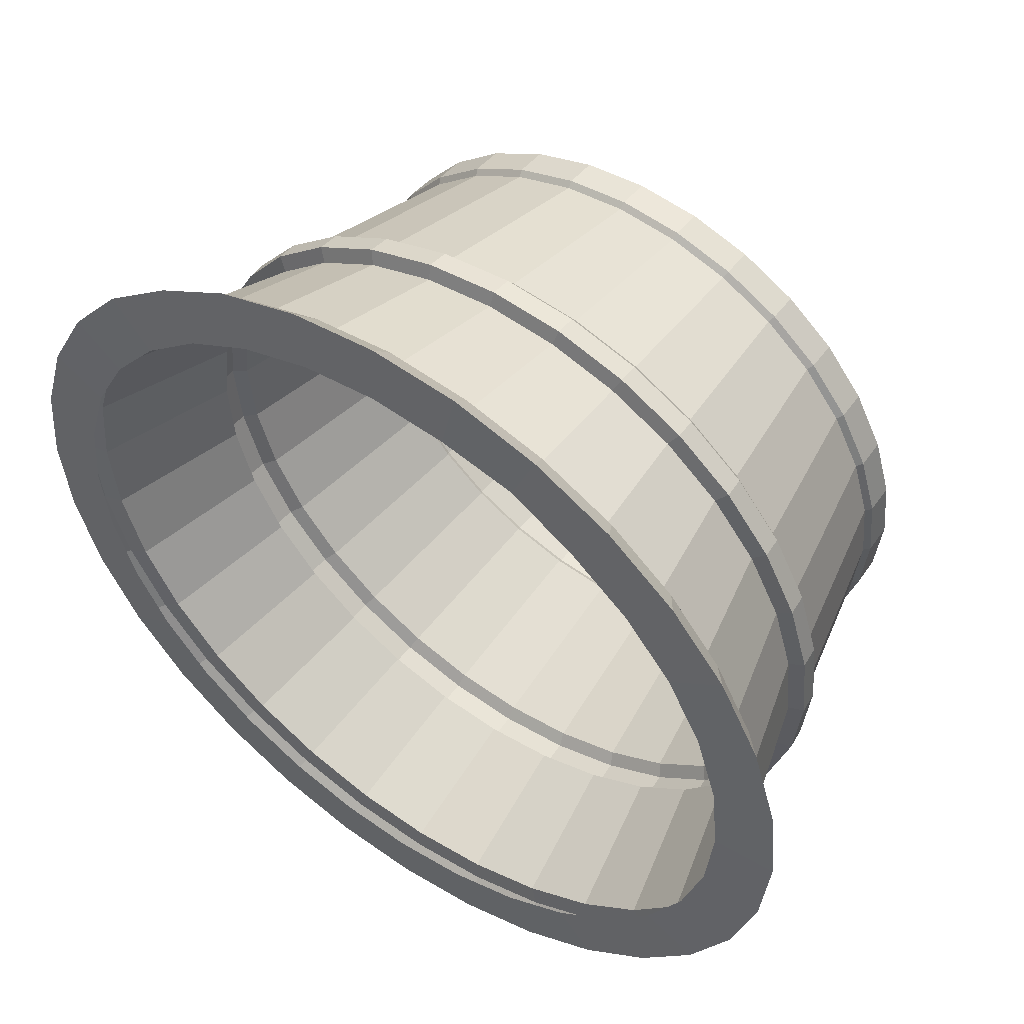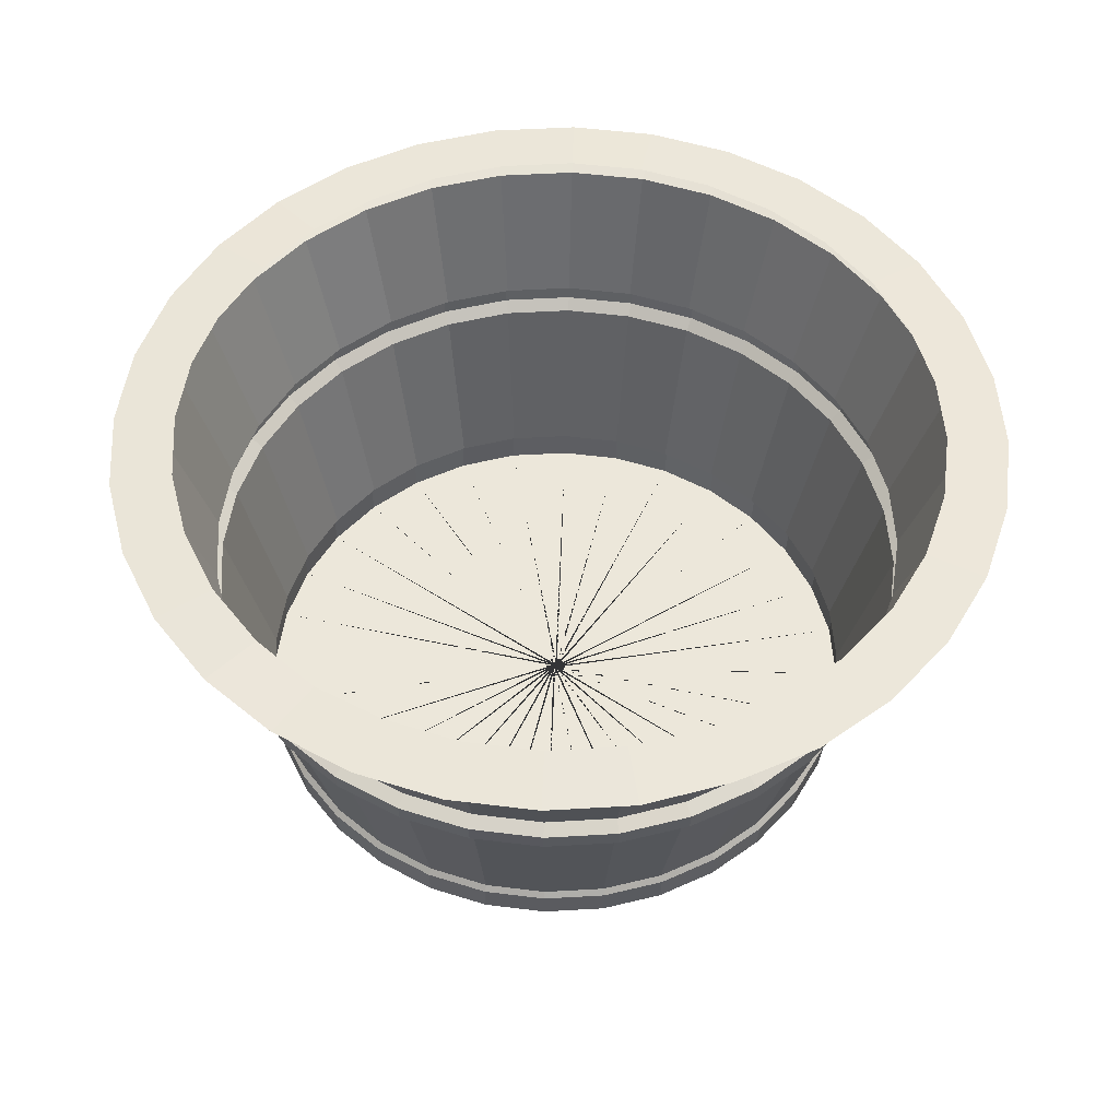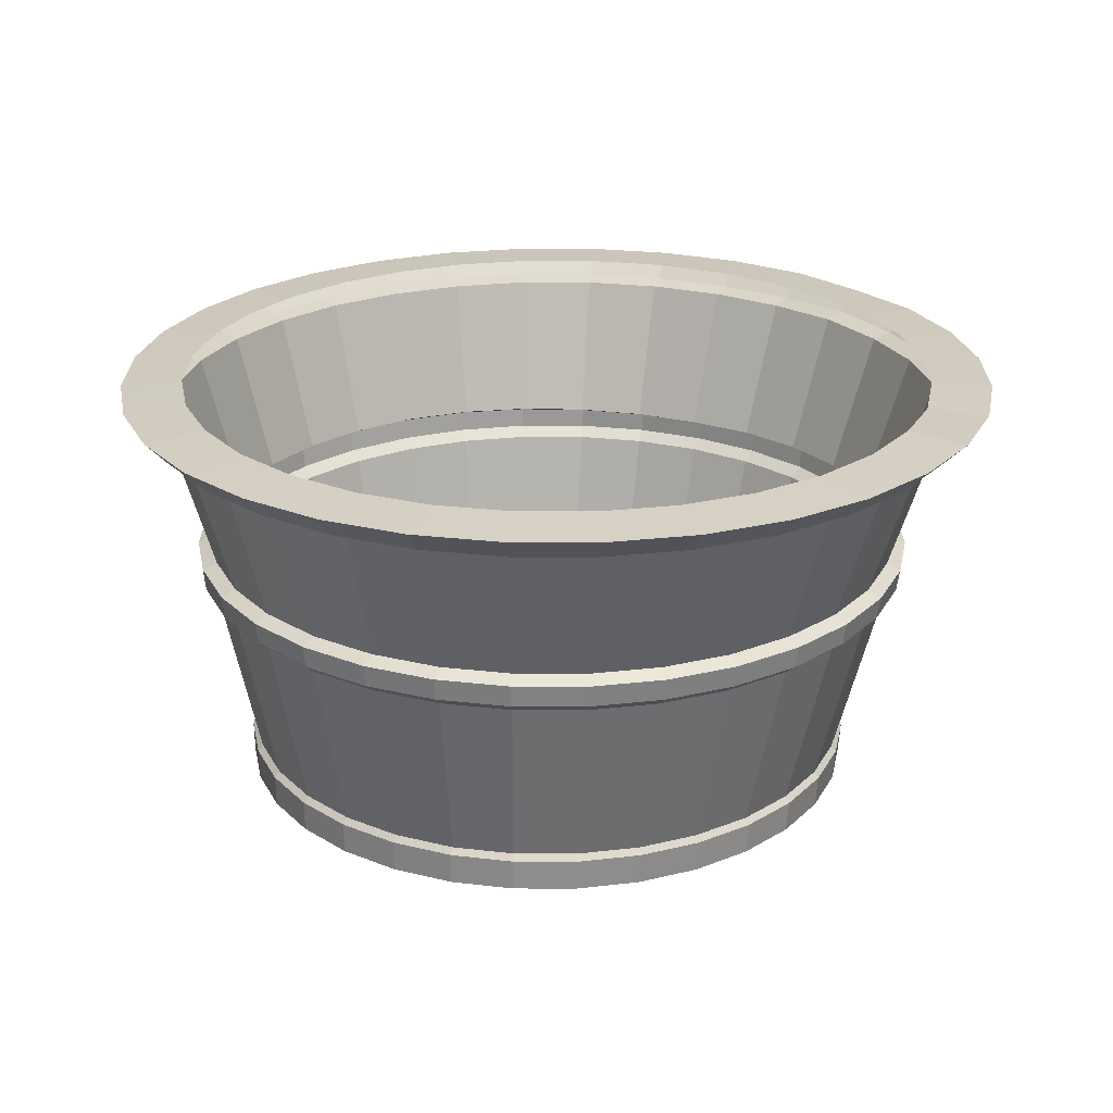
<metadata>
{"format":"obj","ext":"obj","renderer":"f3d","projection":"perspective","resolution":1024,"background":"white","views":[{"elev":52.1,"azim":-144.9,"up":"+Z"},{"elev":51.9,"azim":13.3,"up":"+Y"},{"elev":23.8,"azim":-95.5,"up":"+Y"}]}
</metadata>
<code>
o Circle
v -0.2011 0.03231 -1.26
v -0.4558 0.03231 -1.235
v -0.7008 0.03231 -1.161
v -0.9265 0.03231 -1.04
v -1.124 0.03231 -0.8777
v -1.287 0.03231 -0.6798
v -1.407 0.03231 -0.4541
v -1.482 0.03231 -0.2092
v -1.507 0.03231 0.0455
v -1.482 0.03231 0.3002
v -1.407 0.03231 0.5451
v -1.287 0.03231 0.7708
v -1.124 0.03231 0.9687
v -0.9265 0.03231 1.131
v -0.7008 0.03231 1.252
v -0.4558 0.03231 1.326
v -0.2011 0.03231 1.351
v 0.05356 0.03231 1.326
v 0.2985 0.03231 1.252
v 0.5242 0.03231 1.131
v 0.722 0.03231 0.9687
v 0.8844 0.03231 0.7708
v 1.005 0.03231 0.5451
v 1.079 0.03231 0.3002
v 1.104 0.03231 0.0455
v 1.079 0.03231 -0.2092
v 1.005 0.03231 -0.4541
v 0.8844 0.03231 -0.6798
v 0.722 0.03231 -0.8777
v 0.5242 0.03231 -1.04
v 0.2985 0.03231 -1.161
v 0.05356 0.03231 -1.235
v -0.169 1.773 -1.481
v -0.4763 1.773 -1.45
v -0.7718 1.773 -1.361
v -1.044 1.773 -1.215
v -1.283 1.773 -1.019
v -1.479 1.773 -0.7807
v -1.624 1.773 -0.5084
v -1.714 1.773 -0.2129
v -1.744 1.773 0.09436
v -1.714 1.773 0.4016
v -1.624 1.773 0.6971
v -1.479 1.773 0.9694
v -1.283 1.773 1.208
v -1.044 1.773 1.404
v -0.7715 1.761 1.549
v -0.4763 1.773 1.639
v -0.169 1.773 1.669
v 0.1383 1.773 1.639
v 0.4337 1.773 1.549
v 0.706 1.771 1.404
v 0.9447 1.773 1.208
v 1.141 1.773 0.9694
v 1.286 1.773 0.6971
v 1.376 1.773 0.4016
v 1.406 1.773 0.09436
v 1.376 1.773 -0.2129
v 1.286 1.773 -0.5084
v 1.141 1.773 -0.7807
v 0.9447 1.773 -1.019
v 0.706 1.773 -1.215
v 0.4337 1.773 -1.361
v 0.1383 1.773 -1.45
v -0.2011 0.03231 0.08867
v -0.1927 0.03231 0.08784
v -0.1846 0.03231 0.08538
v -0.1772 0.03231 0.08139
v -0.1706 0.03231 0.07602
v -0.1652 0.03231 0.06948
v -0.1613 0.03231 0.06202
v -0.1588 0.03231 0.05392
v -0.158 0.03231 0.0455
v -0.1588 0.03231 0.03708
v -0.1613 0.03231 0.02898
v -0.1652 0.03231 0.02151
v -0.1706 0.03231 0.01497
v -0.1772 0.03231 0.009605
v -0.1846 0.03231 0.005616
v -0.1927 0.03231 0.003159
v -0.2011 0.03231 0.00233
v -0.2096 0.03231 0.003159
v -0.2177 0.03231 0.005616
v -0.2251 0.03231 0.009605
v -0.2317 0.03231 0.01497
v -0.237 0.03231 0.02151
v -0.241 0.03231 0.02898
v -0.2435 0.03231 0.03708
v -0.2443 0.03231 0.0455
v -0.2435 0.03231 0.05392
v -0.241 0.03231 0.06202
v -0.237 0.03231 0.06948
v -0.2317 0.03231 0.07602
v -0.2251 0.03231 0.08139
v -0.2177 0.03231 0.08538
v -0.2096 0.03231 0.08784
v 1.013 0.1597 0.5508
v 1.088 0.1597 0.3047
v -1.486 0.1597 0.3047
v -1.411 0.1597 0.5508
v 1.113 0.1597 0.04876
v -1.29 0.1597 0.7776
v 1.088 0.1597 -0.2072
v -1.127 0.1597 0.9764
v 1.013 0.1597 -0.4532
v -0.9278 0.1597 1.139
v 0.8917 0.1597 -0.68
v -0.701 0.1597 1.261
v -0.199 0.1597 -1.263
v -0.4549 0.1597 -1.238
v 0.7286 0.1597 -0.8788
v -0.4549 0.1597 1.335
v -0.701 0.1597 -1.163
v 0.5298 0.1597 -1.042
v -0.199 0.1597 1.361
v -0.9278 0.1597 -1.042
v 0.303 0.1597 -1.163
v 0.05693 0.1597 1.335
v -1.127 0.1597 -0.8788
v 0.05693 0.1597 -1.238
v 0.303 0.1597 1.261
v -1.29 0.1597 -0.68
v 0.5298 0.1597 1.139
v -1.411 0.1597 -0.4532
v 0.7286 0.1597 0.9764
v -1.486 0.1597 -0.2072
v 0.8917 0.1597 0.7776
v -1.511 0.1597 0.04876
v 0.9944 0.1836 0.5441
v -1.464 0.1836 0.3019
v -0.1981 0.1836 -1.241
v 1.068 0.1836 0.3019
v -1.391 0.1836 0.5441
v 1.093 0.1836 0.05012
v -1.271 0.1836 0.7672
v 1.068 0.1836 -0.2017
v -1.111 0.1836 0.9628
v 0.9944 0.1836 -0.4438
v -0.9152 0.1836 1.123
v 0.8751 0.1836 -0.667
v -0.692 0.1836 1.243
v -0.4499 0.1836 -1.216
v 0.7146 0.1836 -0.8626
v -0.4499 0.1836 1.316
v -0.692 0.1836 -1.142
v 0.519 0.1836 -1.023
v -0.1981 0.1836 1.341
v -0.9152 0.1836 -1.023
v 0.2958 0.1836 -1.142
v 0.05371 0.1836 1.316
v -1.111 0.1836 -0.8626
v 0.05371 0.1836 -1.216
v 0.2958 0.1836 1.243
v -1.271 0.1836 -0.667
v 0.519 0.1836 1.123
v -1.391 0.1836 -0.4438
v 0.7146 0.1836 0.9628
v -1.464 0.1836 -0.2017
v 0.8751 0.1836 0.7672
v -1.489 0.1836 0.05012
v 1.211 0.9533 0.6477
v -1.67 0.9525 0.3643
v -0.1856 0.9525 -1.444
v 1.297 0.9532 0.3641
v -1.584 0.9525 0.6483
v 1.327 0.9529 0.06908
v -1.444 0.9525 0.9099
v 1.299 0.9526 -0.2261
v -1.256 0.9525 1.139
v 1.213 0.9525 -0.5101
v -1.026 0.9525 1.327
v 1.073 0.9525 -0.7717
v -0.7648 0.9525 1.467
v -0.4809 0.9525 -1.415
v 0.8845 0.9525 -1.001
v -0.4809 0.9525 1.553
v -0.7648 0.9525 -1.329
v 0.6552 0.9525 -1.189
v -0.1856 0.9525 1.583
v -1.026 0.9525 -1.189
v 0.3935 0.9525 -1.329
v 0.1096 0.9525 1.553
v -1.256 0.9525 -1.001
v 0.1096 0.9525 -1.415
v 0.3935 0.9525 1.467
v -1.444 0.9525 -0.7717
v 0.6552 0.9525 1.327
v -1.584 0.9525 -0.5101
v 0.8843 0.9527 1.139
v -1.67 0.9525 -0.2262
v 1.072 0.9531 0.9093
v -1.699 0.9525 0.06909
v 1.25 0.9126 0.3537
v -1.539 0.9125 0.6285
v 1.278 0.9125 0.06806
v -1.404 0.9125 0.8816
v 1.25 0.9125 -0.2176
v -1.222 0.9126 1.103
v 1.167 0.9125 -0.4923
v -0.9999 0.9125 1.286
v 1.031 0.9125 -0.7455
v -0.7467 0.9125 1.421
v -0.472 0.9125 -1.368
v 0.8492 0.9125 -0.9674
v -0.472 0.9125 1.504
v -0.7467 0.9125 -1.285
v 0.6273 0.9125 -1.15
v -0.1863 0.9125 1.532
v -0.9999 0.9125 -1.15
v 0.3741 0.9125 -1.285
v 0.09939 0.9125 1.504
v -1.222 0.9125 -0.9674
v 0.09938 0.9125 -1.368
v 0.3741 0.9125 1.421
v -1.404 0.9125 -0.7455
v 0.6273 0.9125 1.286
v -1.539 0.9125 -0.4923
v 0.8492 0.9125 1.104
v -1.623 0.9125 -0.2176
v 1.031 0.9126 0.8816
v -1.651 0.9125 0.06806
v 1.166 0.9126 0.6284
v -1.623 0.9125 0.3538
v -0.1863 0.9125 -1.396
v 1.211 1.034 0.6497
v -1.679 1.042 0.3688
v -0.1841 1.042 -1.453
v 1.3 1.035 0.3667
v -1.593 1.042 0.6548
v 1.333 1.038 0.07143
v -1.452 1.042 0.9184
v 1.308 1.04 -0.2253
v -1.262 1.042 1.149
v 1.223 1.041 -0.5117
v -1.031 1.042 1.339
v 1.083 1.042 -0.7756
v -0.7675 1.042 1.48
v -0.4815 1.042 -1.424
v 0.8939 1.042 -1.007
v -0.4815 1.042 1.566
v -0.7675 1.042 -1.337
v 0.6629 1.042 -1.196
v -0.1841 1.042 1.596
v -1.031 1.042 -1.196
v 0.3993 1.042 -1.337
v 0.1133 1.042 1.567
v -1.262 1.042 -1.007
v 0.1133 1.042 -1.424
v 0.399 1.041 1.479
v -1.452 1.042 -0.7756
v 0.6606 1.04 1.336
v -1.593 1.042 -0.512
v 0.888 1.037 1.144
v -1.679 1.042 -0.226
v 1.071 1.033 0.9105
v -1.709 1.042 0.07138
v 1.154 1.058 0.6269
v -1.621 1.067 0.3595
v -0.1828 1.067 -1.393
v 1.24 1.06 0.3561
v -1.538 1.067 0.6346
v 1.273 1.062 0.07322
v -1.402 1.067 0.8882
v 1.25 1.065 -0.2118
v -1.22 1.067 1.11
v 1.171 1.066 -0.4873
v -0.9975 1.067 1.293
v 1.037 1.067 -0.7414
v -0.7435 1.066 1.427
v -0.4689 1.067 -1.365
v 0.8543 1.067 -0.9637
v -0.4683 1.066 1.509
v -0.7441 1.067 -1.282
v 0.632 1.067 -1.146
v -0.1828 1.067 1.539
v -0.9976 1.067 -1.146
v 0.3784 1.067 -1.282
v 0.1033 1.067 1.512
v -1.22 1.067 -0.9637
v 0.1033 1.067 -1.365
v 0.3778 1.066 1.427
v -1.402 1.067 -0.7414
v 0.6283 1.064 1.287
v -1.538 1.067 -0.4879
v 0.8456 1.061 1.102
v -1.621 1.067 -0.2128
v 1.019 1.058 0.8762
v -1.649 1.067 0.07337
v 1.518 1.759 0.7917
v -1.962 1.759 0.4491
v -0.1701 1.759 -1.734
v 1.621 1.759 0.4491
v -1.858 1.759 0.7917
v 1.657 1.759 0.09272
v -1.689 1.759 1.108
v 1.621 1.759 -0.2636
v -1.462 1.759 1.384
v 1.518 1.759 -0.6063
v -1.185 1.759 1.612
v 1.349 1.759 -0.9221
v -0.8691 1.759 1.78
v -0.5265 1.759 -1.699
v 1.122 1.759 -1.199
v -0.5264 1.759 1.884
v -0.8691 1.759 -1.595
v 0.8447 1.759 -1.426
v -0.1701 1.759 1.919
v -1.185 1.759 -1.426
v 0.5289 1.759 -1.595
v 0.1863 1.759 1.884
v -1.462 1.759 -1.199
v 0.1863 1.759 -1.699
v 0.5288 1.759 1.78
v -1.689 1.759 -0.9221
v 0.8386 1.756 1.603
v -1.858 1.759 -0.6063
v 1.122 1.759 1.384
v -1.962 1.759 -0.2636
v 1.349 1.759 1.108
v -1.997 1.759 0.09272
v 1.522 1.66 0.426
v -1.769 1.66 0.7502
v 1.555 1.66 0.08891
v -1.609 1.66 1.049
v 1.522 1.66 -0.2482
v -1.394 1.66 1.311
v 1.424 1.66 -0.5724
v -1.133 1.66 1.526
v 1.264 1.66 -0.8711
v -0.8335 1.662 1.685
v -0.5097 1.66 -1.606
v 1.049 1.66 -1.133
v -0.5095 1.662 1.783
v -0.8339 1.66 -1.508
v 0.7874 1.66 -1.348
v -0.1726 1.661 1.817
v -1.133 1.66 -1.348
v 0.4887 1.66 -1.508
v 0.1644 1.661 1.783
v -1.394 1.66 -1.133
v 0.1645 1.66 -1.606
v 0.4881 1.663 1.684
v -1.609 1.66 -0.8711
v 0.7834 1.675 1.519
v -1.769 1.66 -0.5724
v 1.049 1.66 1.311
v -1.867 1.66 -0.2482
v 1.264 1.66 1.049
v -1.901 1.66 0.08891
v 1.424 1.66 0.7502
v -1.867 1.66 0.426
v -0.1726 1.66 -1.639
v 1.439 1.644 0.4077
v -1.693 1.644 0.7162
v 1.471 1.644 0.08682
v -1.541 1.644 1.001
v 1.439 1.644 -0.234
v -1.337 1.644 1.25
v 1.346 1.644 -0.5426
v -1.088 1.644 1.454
v 1.193 1.645 -0.8269
v -0.8008 1.653 1.6
v -0.4948 1.644 -1.526
v 0.989 1.644 -1.076
v -0.4944 1.647 1.698
v -0.8034 1.644 -1.433
v 0.7398 1.644 -1.281
v -0.174 1.647 1.73
v -1.088 1.644 -1.281
v 0.4554 1.644 -1.433
v 0.1463 1.648 1.697
v -1.337 1.644 -1.076
v 0.1469 1.644 -1.526
v 0.4548 1.646 1.605
v -1.541 1.644 -0.8269
v 0.7354 1.653 1.448
v -1.693 1.644 -0.5426
v 0.989 1.644 1.25
v -1.787 1.644 -0.234
v 1.194 1.644 1.001
v -1.819 1.644 0.08683
v 1.346 1.644 0.7162
v -1.787 1.644 0.4077
v -0.174 1.644 -1.558
f 292 289 55 56
f 293 290 42 43
f 294 292 56 57
f 295 293 43 44
f 296 294 57 58
f 297 295 44 45
f 298 296 58 59
f 299 297 45 46
f 300 298 59 60
f 301 299 46 47
f 302 291 33 34
f 303 300 60 61
f 304 301 47 48
f 305 302 34 35
f 306 303 61 62
f 307 304 48 49
f 308 305 35 36
f 309 306 62 63
f 310 307 49 50
f 311 308 36 37
f 312 309 63 64
f 313 310 50 51
f 314 311 37 38
f 291 312 64 33
f 315 313 51 52
f 316 314 38 39
f 317 315 52 53
f 318 316 39 40
f 319 317 53 54
f 320 318 40 41
f 289 319 54 55
f 290 320 41 42
f 23 24 88 87
f 10 11 75 74
f 24 25 89 88
f 11 12 76 75
f 25 26 90 89
f 12 13 77 76
f 26 27 91 90
f 13 14 78 77
f 27 28 92 91
f 14 15 79 78
f 1 2 66 65
f 28 29 93 92
f 15 16 80 79
f 2 3 67 66
f 29 30 94 93
f 16 17 81 80
f 3 4 68 67
f 30 31 95 94
f 17 18 82 81
f 4 5 69 68
f 31 32 96 95
f 18 19 83 82
f 5 6 70 69
f 32 1 65 96
f 19 20 84 83
f 6 7 71 70
f 20 21 85 84
f 7 8 72 71
f 21 22 86 85
f 8 9 73 72
f 22 23 87 86
f 9 10 74 73
f 10 9 128 99
f 23 22 127 97
f 9 8 126 128
f 22 21 125 127
f 8 7 124 126
f 21 20 123 125
f 7 6 122 124
f 20 19 121 123
f 1 32 120 109
f 6 5 119 122
f 19 18 118 121
f 32 31 117 120
f 5 4 116 119
f 18 17 115 118
f 31 30 114 117
f 4 3 113 116
f 17 16 112 115
f 30 29 111 114
f 3 2 110 113
f 16 15 108 112
f 29 28 107 111
f 2 1 109 110
f 15 14 106 108
f 28 27 105 107
f 14 13 104 106
f 27 26 103 105
f 13 12 102 104
f 26 25 101 103
f 12 11 100 102
f 25 24 98 101
f 11 10 99 100
f 24 23 97 98
f 99 128 160 130
f 97 127 159 129
f 128 126 158 160
f 127 125 157 159
f 126 124 156 158
f 125 123 155 157
f 124 122 154 156
f 123 121 153 155
f 109 120 152 131
f 122 119 151 154
f 121 118 150 153
f 120 117 149 152
f 119 116 148 151
f 118 115 147 150
f 117 114 146 149
f 116 113 145 148
f 115 112 144 147
f 114 111 143 146
f 113 110 142 145
f 112 108 141 144
f 111 107 140 143
f 110 109 131 142
f 108 106 139 141
f 107 105 138 140
f 106 104 137 139
f 105 103 136 138
f 104 102 135 137
f 103 101 134 136
f 102 100 133 135
f 101 98 132 134
f 100 99 130 133
f 98 97 129 132
f 223 221 192 162
f 222 220 191 161
f 221 219 190 192
f 220 218 189 191
f 219 217 188 190
f 218 216 187 189
f 217 215 186 188
f 216 214 185 187
f 224 213 184 163
f 215 212 183 186
f 214 211 182 185
f 213 210 181 184
f 212 209 180 183
f 211 208 179 182
f 210 207 178 181
f 209 206 177 180
f 208 205 176 179
f 207 204 175 178
f 206 203 174 177
f 205 202 173 176
f 204 201 172 175
f 203 224 163 174
f 202 200 171 173
f 201 199 170 172
f 200 198 169 171
f 199 197 168 170
f 198 196 167 169
f 197 195 166 168
f 196 194 165 167
f 195 193 164 166
f 194 223 162 165
f 193 222 161 164
f 132 129 222 193
f 133 130 223 194
f 134 132 193 195
f 135 133 194 196
f 136 134 195 197
f 137 135 196 198
f 138 136 197 199
f 139 137 198 200
f 140 138 199 201
f 141 139 200 202
f 142 131 224 203
f 143 140 201 204
f 144 141 202 205
f 145 142 203 206
f 146 143 204 207
f 147 144 205 208
f 148 145 206 209
f 149 146 207 210
f 150 147 208 211
f 151 148 209 212
f 152 149 210 213
f 153 150 211 214
f 154 151 212 215
f 131 152 213 224
f 155 153 214 216
f 156 154 215 217
f 157 155 216 218
f 158 156 217 219
f 159 157 218 220
f 160 158 219 221
f 129 159 220 222
f 130 160 221 223
f 162 192 256 226
f 161 191 255 225
f 192 190 254 256
f 191 189 253 255
f 190 188 252 254
f 189 187 251 253
f 188 186 250 252
f 187 185 249 251
f 163 184 248 227
f 186 183 247 250
f 185 182 246 249
f 184 181 245 248
f 183 180 244 247
f 182 179 243 246
f 181 178 242 245
f 180 177 241 244
f 179 176 240 243
f 178 175 239 242
f 177 174 238 241
f 176 173 237 240
f 175 172 236 239
f 174 163 227 238
f 173 171 235 237
f 172 170 234 236
f 171 169 233 235
f 170 168 232 234
f 169 167 231 233
f 168 166 230 232
f 167 165 229 231
f 166 164 228 230
f 165 162 226 229
f 164 161 225 228
f 226 256 288 258
f 225 255 287 257
f 256 254 286 288
f 255 253 285 287
f 254 252 284 286
f 253 251 283 285
f 252 250 282 284
f 251 249 281 283
f 227 248 280 259
f 250 247 279 282
f 249 246 278 281
f 248 245 277 280
f 247 244 276 279
f 246 243 275 278
f 245 242 274 277
f 244 241 273 276
f 243 240 272 275
f 242 239 271 274
f 241 238 270 273
f 240 237 269 272
f 239 236 268 271
f 238 227 259 270
f 237 235 267 269
f 236 234 266 268
f 235 233 265 267
f 234 232 264 266
f 233 231 263 265
f 232 230 262 264
f 231 229 261 263
f 230 228 260 262
f 229 226 258 261
f 228 225 257 260
f 351 349 320 290
f 350 348 319 289
f 349 347 318 320
f 348 346 317 319
f 347 345 316 318
f 346 344 315 317
f 345 343 314 316
f 344 342 313 315
f 352 341 312 291
f 343 340 311 314
f 342 339 310 313
f 341 338 309 312
f 340 337 308 311
f 339 336 307 310
f 338 335 306 309
f 337 334 305 308
f 336 333 304 307
f 335 332 303 306
f 334 331 302 305
f 333 330 301 304
f 332 329 300 303
f 331 352 291 302
f 330 328 299 301
f 329 327 298 300
f 328 326 297 299
f 327 325 296 298
f 326 324 295 297
f 325 323 294 296
f 324 322 293 295
f 323 321 292 294
f 322 351 290 293
f 321 350 289 292
f 353 382 350 321
f 354 383 351 322
f 355 353 321 323
f 356 354 322 324
f 357 355 323 325
f 358 356 324 326
f 359 357 325 327
f 360 358 326 328
f 361 359 327 329
f 362 360 328 330
f 363 384 352 331
f 364 361 329 332
f 365 362 330 333
f 366 363 331 334
f 367 364 332 335
f 368 365 333 336
f 369 366 334 337
f 370 367 335 338
f 371 368 336 339
f 372 369 337 340
f 373 370 338 341
f 374 371 339 342
f 375 372 340 343
f 384 373 341 352
f 376 374 342 344
f 377 375 343 345
f 378 376 344 346
f 379 377 345 347
f 380 378 346 348
f 381 379 347 349
f 382 380 348 350
f 383 381 349 351
f 258 288 381 383
f 257 287 380 382
f 288 286 379 381
f 287 285 378 380
f 286 284 377 379
f 285 283 376 378
f 284 282 375 377
f 283 281 374 376
f 259 280 373 384
f 282 279 372 375
f 281 278 371 374
f 280 277 370 373
f 279 276 369 372
f 278 275 368 371
f 277 274 367 370
f 276 273 366 369
f 275 272 365 368
f 274 271 364 367
f 273 270 363 366
f 272 269 362 365
f 271 268 361 364
f 270 259 384 363
f 269 267 360 362
f 268 266 359 361
f 267 265 358 360
f 266 264 357 359
f 265 263 356 358
f 264 262 355 357
f 263 261 354 356
f 262 260 353 355
f 261 258 383 354
f 260 257 382 353

</code>
